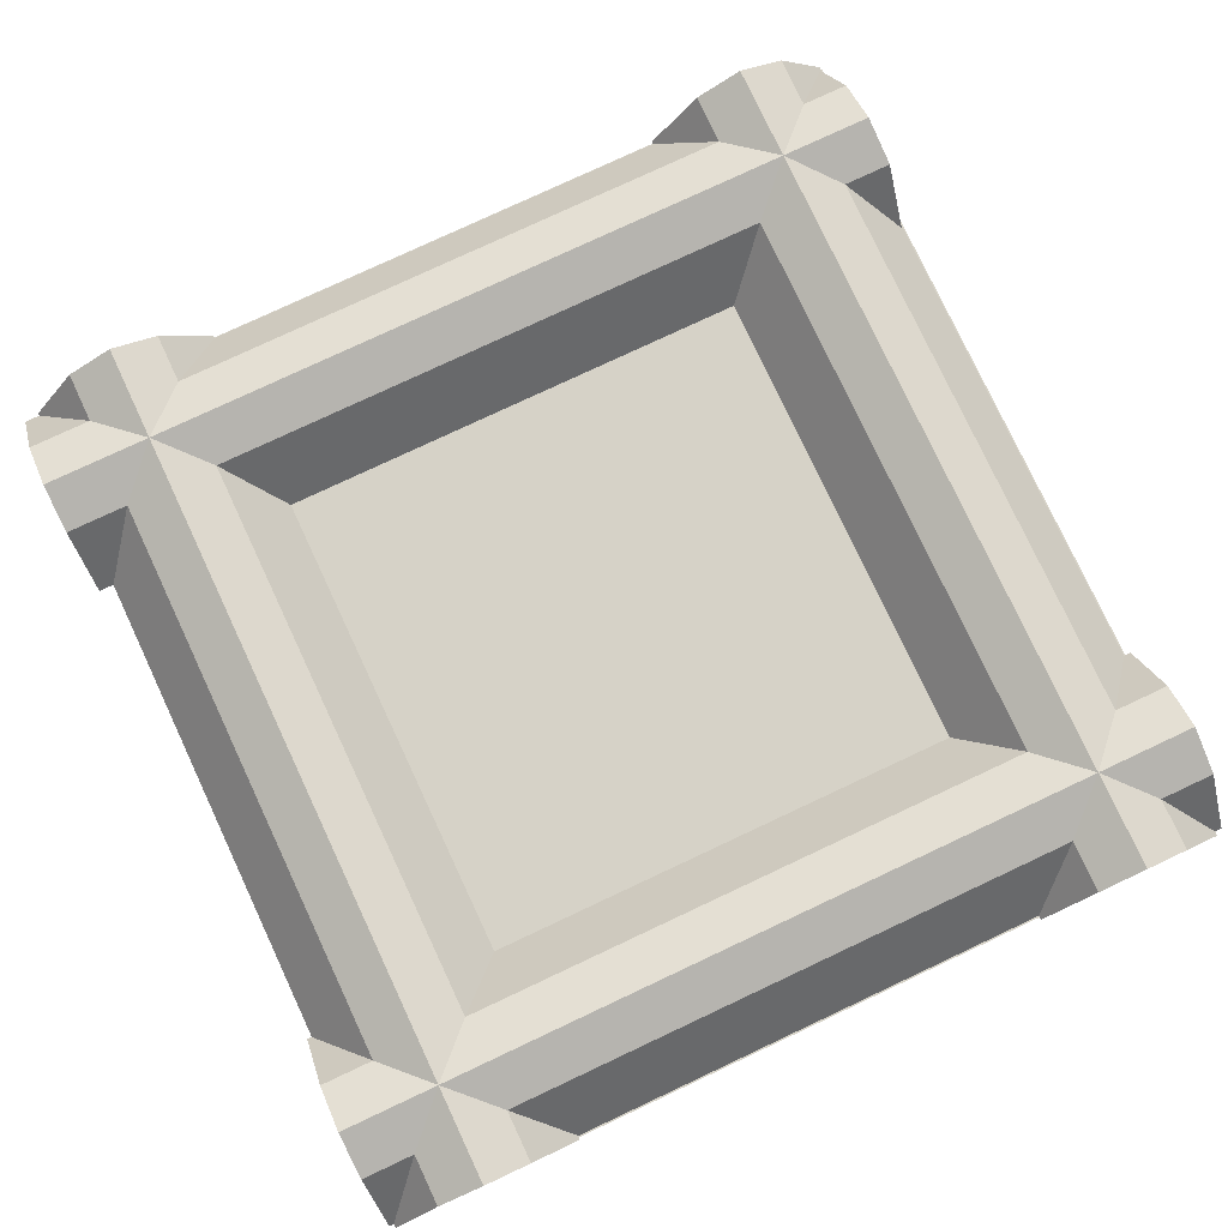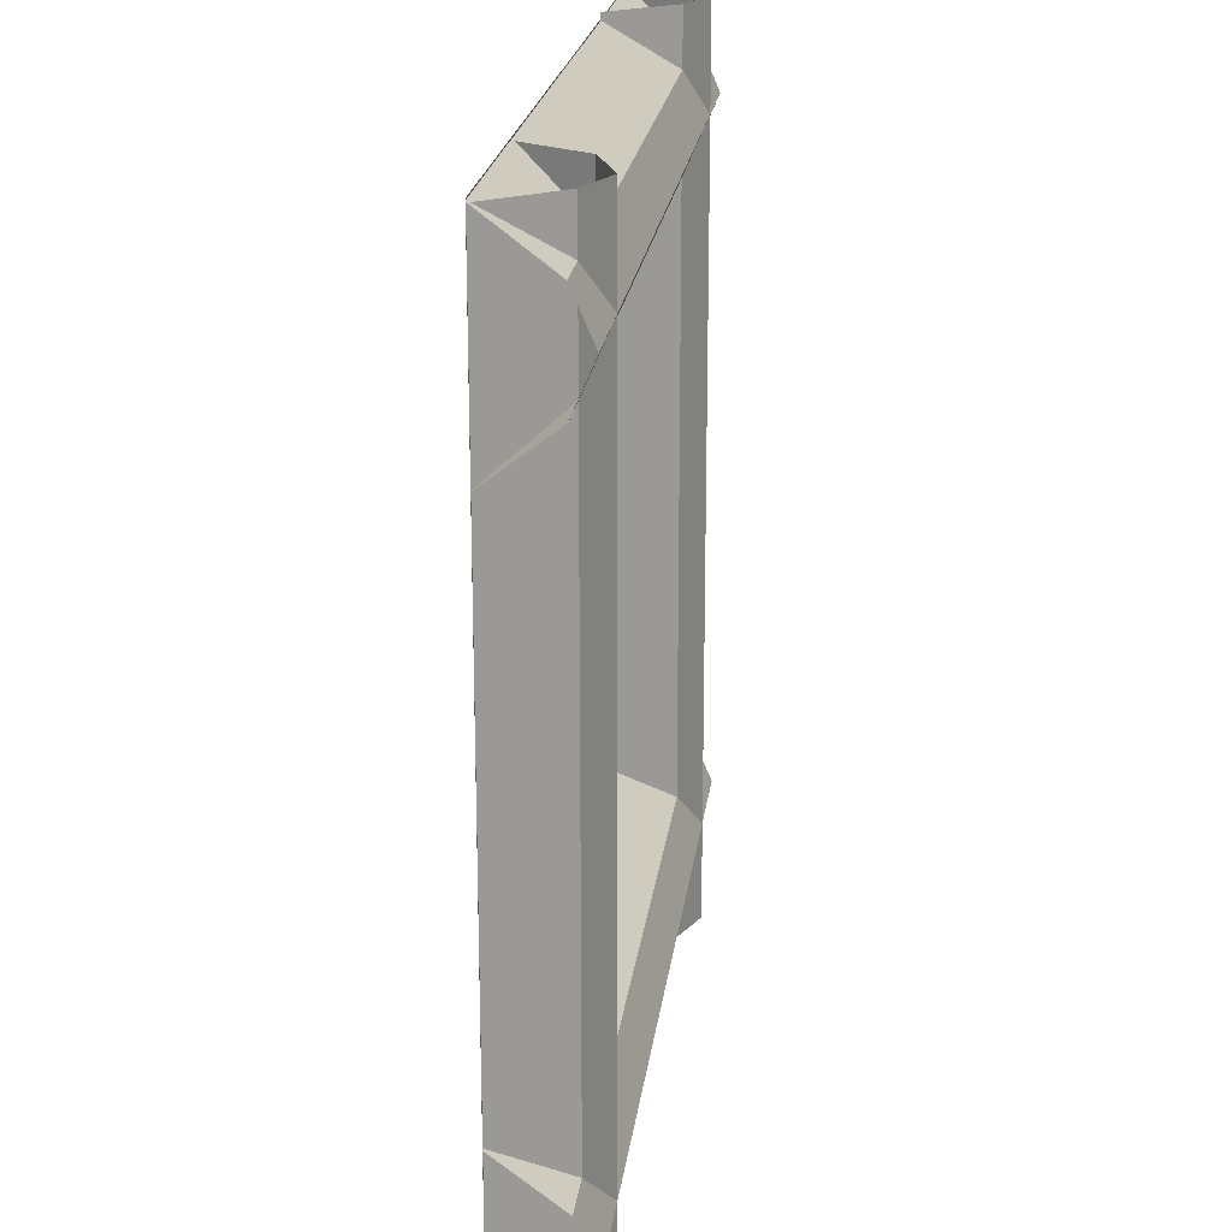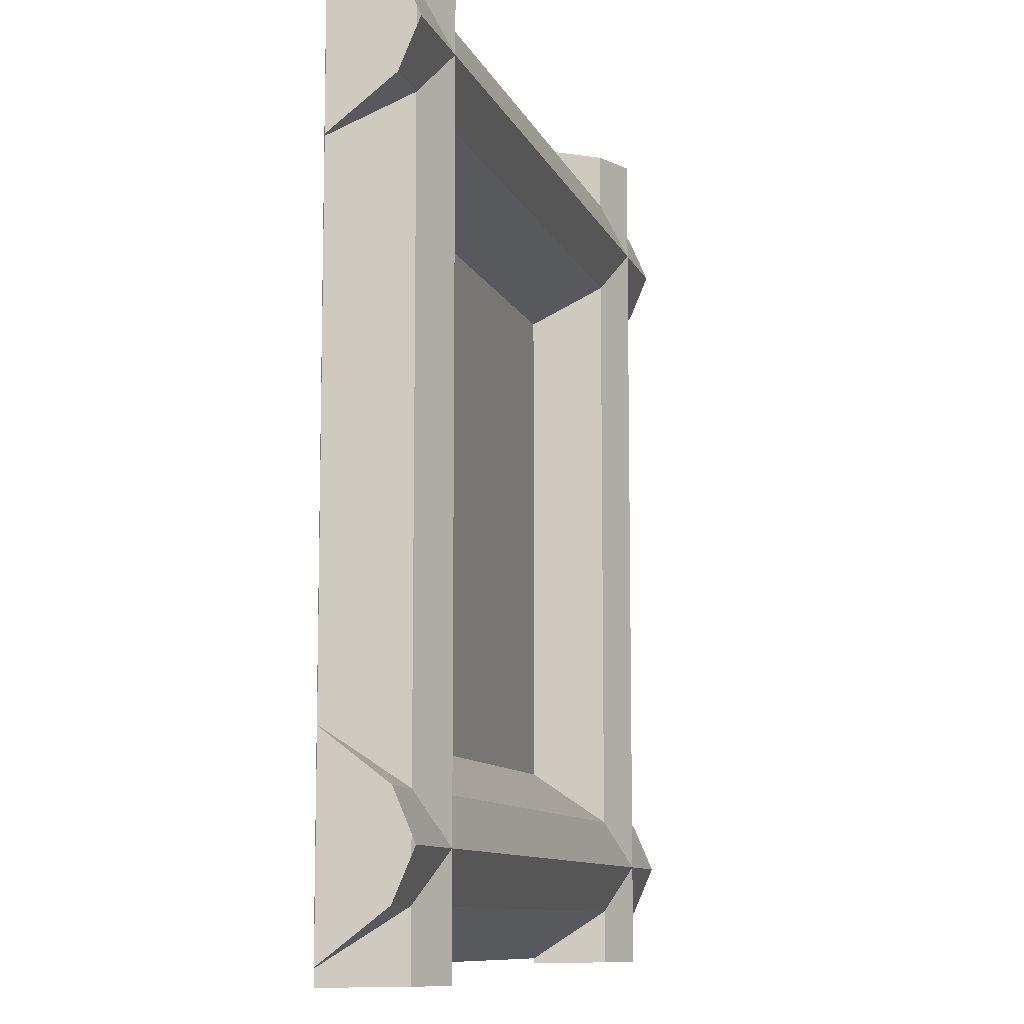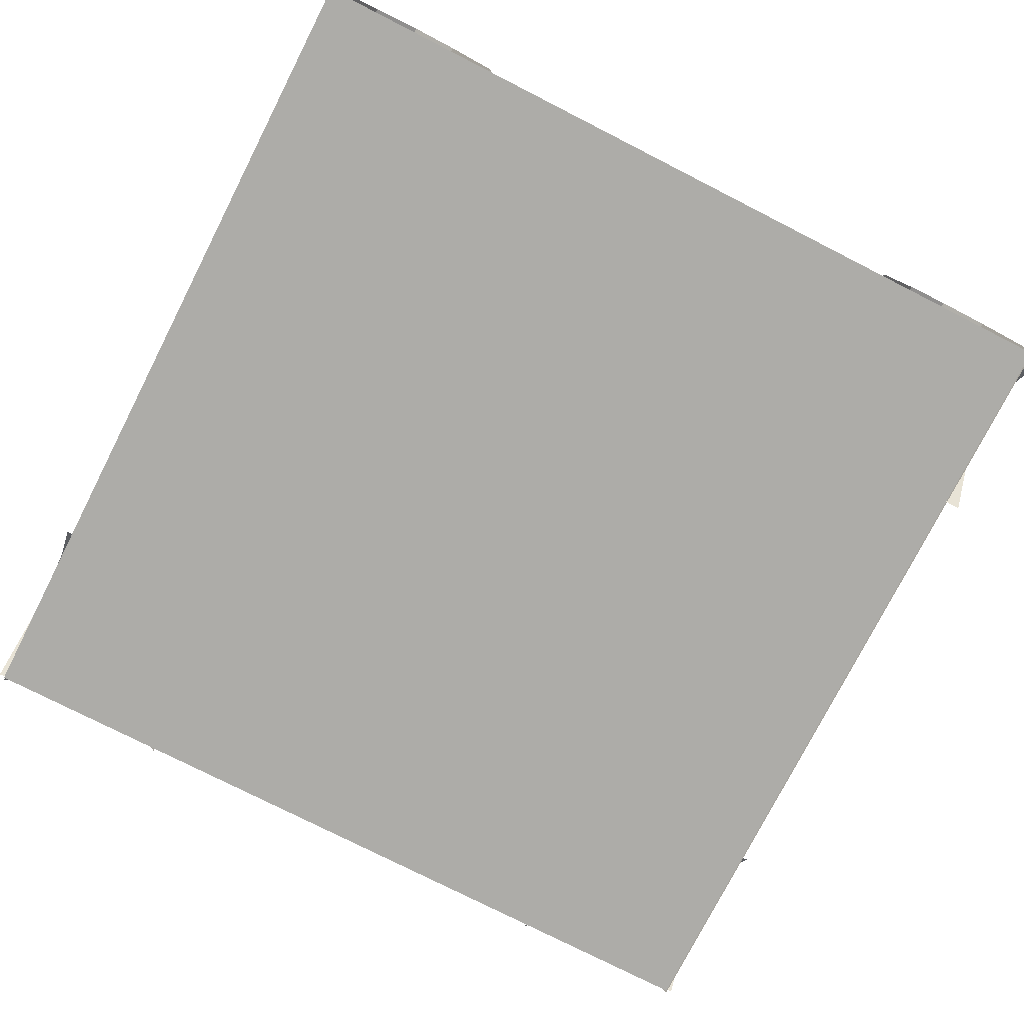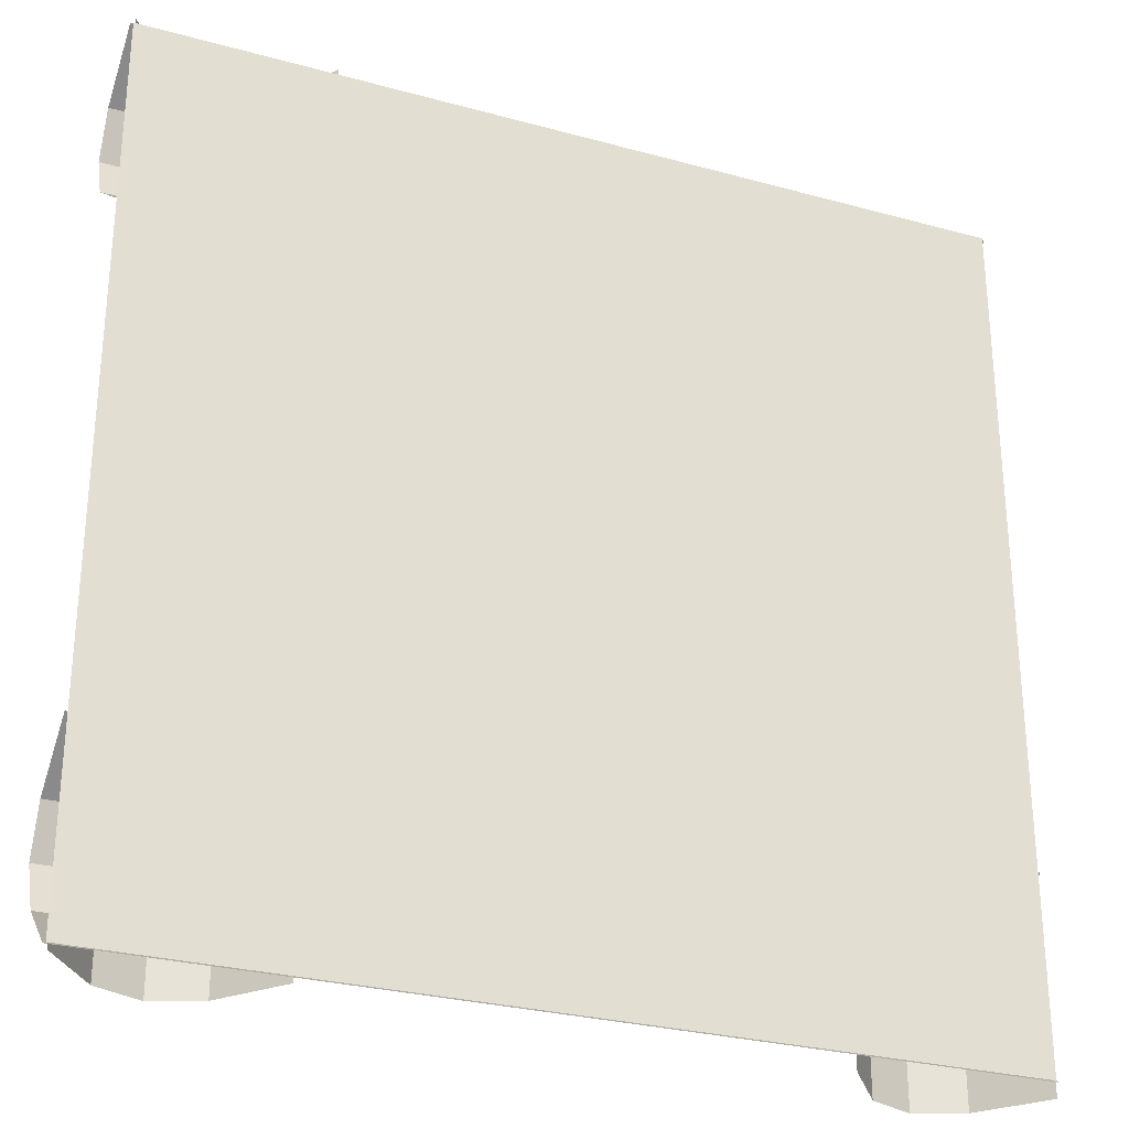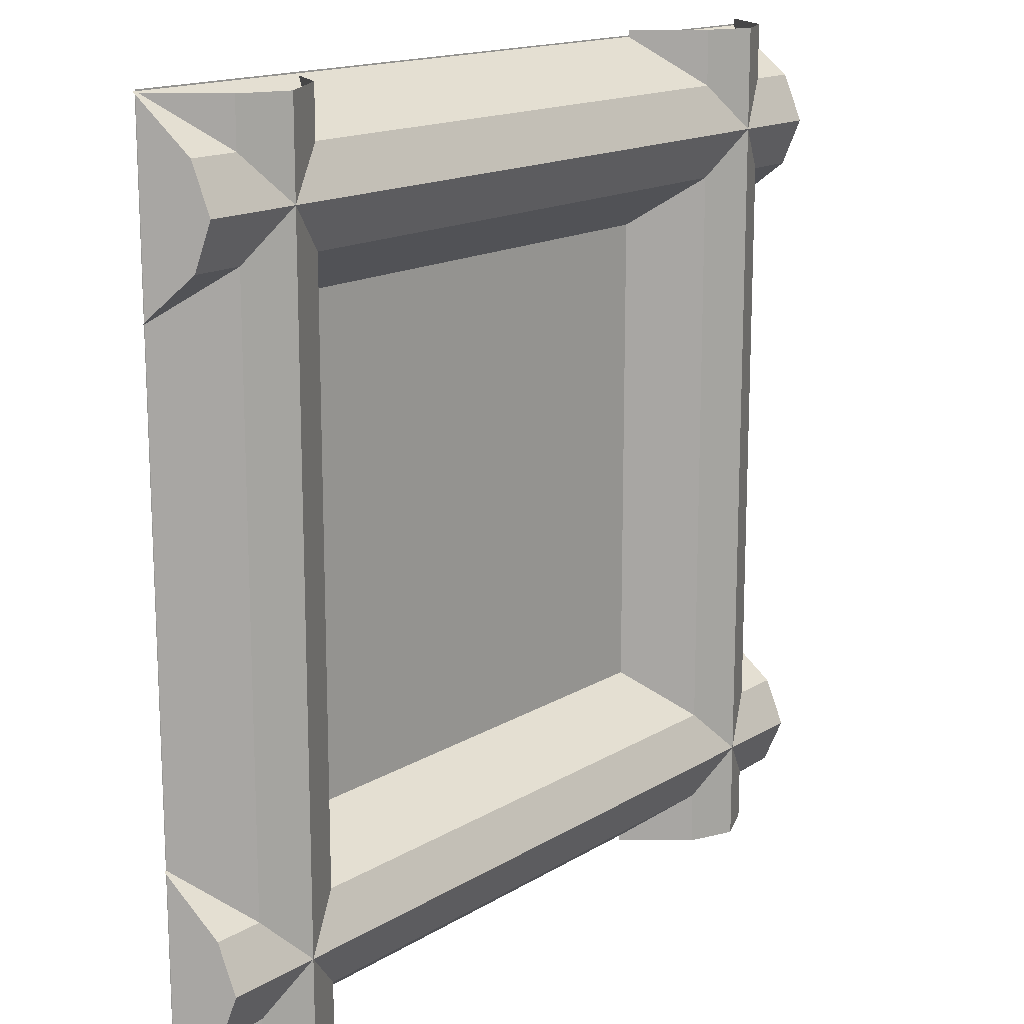
<metadata>
{"format":"obj","ext":"obj","renderer":"f3d","projection":"perspective","resolution":1024,"background":"white","views":[{"elev":78.6,"azim":-115.1,"up":"+Y"},{"elev":20.7,"azim":96.9,"up":"+Z"},{"elev":-9.5,"azim":105.3,"up":"+Z"},{"elev":-76.6,"azim":63.0,"up":"+Y"},{"elev":-28.4,"azim":-22.5,"up":"+Z"},{"elev":15.5,"azim":128.5,"up":"+Z"}]}
</metadata>
<code>
o 平面
v -500 0 500
v 500 0 500
v -500 0 -500
v 500 0 -500
v -498.2 0.05984 506.6
v -502.8 73.64 -337.7
v -278.7 0.05984 506.6
v -501.6 73.64 -445.3
v -442.2 73.64 -506.6
v 502.4 73.64 -337.7
v -334.7 73.64 -506.6
v 502.4 73.64 -445.3
v -502.8 0.05984 -281.8
v -502.8 0.05984 -501.2
v 502.4 0.05984 -501.2
v 502.4 0.05984 -281.8
v -442.2 73.64 506.6
v -502.8 96.73 -391.5
v -334.7 73.64 506.6
v 502.4 96.73 -391.5
v -498.2 0.05984 -506.6
v -278.7 0.05984 -506.6
v -388.4 96.73 506.6
v -388.4 96.73 -506.6
v 443.3 73.64 496.6
v 335.7 73.64 499.5
v 443.3 73.64 -518.4
v 335.7 73.64 -518.4
v 499.2 0.05984 496.6
v 279.8 0.05984 496.6
v 279.8 0.05984 -518.4
v 499.2 0.05984 -518.4
v 389.5 96.73 496.6
v 389.5 96.73 -518.4
v 502.5 0.05985 498.4
v 502.5 0.05985 279
v -503.2 73.64 442.5
v -503.2 73.64 334.9
v 502.5 73.64 442.5
v 502.5 73.64 334.9
v -503.2 0.05985 498.4
v -503.2 0.05985 279
v 502.5 96.73 388.7
v -503.2 96.73 388.7
f 2 3 1
f 8 15 14
f 10 13 16
f 18 10 20
f 17 24 9
f 17 21 5
f 11 7 22
f 23 11 24
f 8 20 12
f 30 28 31
f 27 29 32
f 33 27 34
f 28 33 34
f 39 44 37
f 39 41 35
f 38 36 42
f 43 38 44
f 2 4 3
f 8 12 15
f 10 6 13
f 18 6 10
f 17 23 24
f 17 9 21
f 11 19 7
f 23 19 11
f 8 18 20
f 30 26 28
f 27 25 29
f 33 25 27
f 28 26 33
f 39 43 44
f 39 37 41
f 38 40 36
f 43 40 38

</code>
